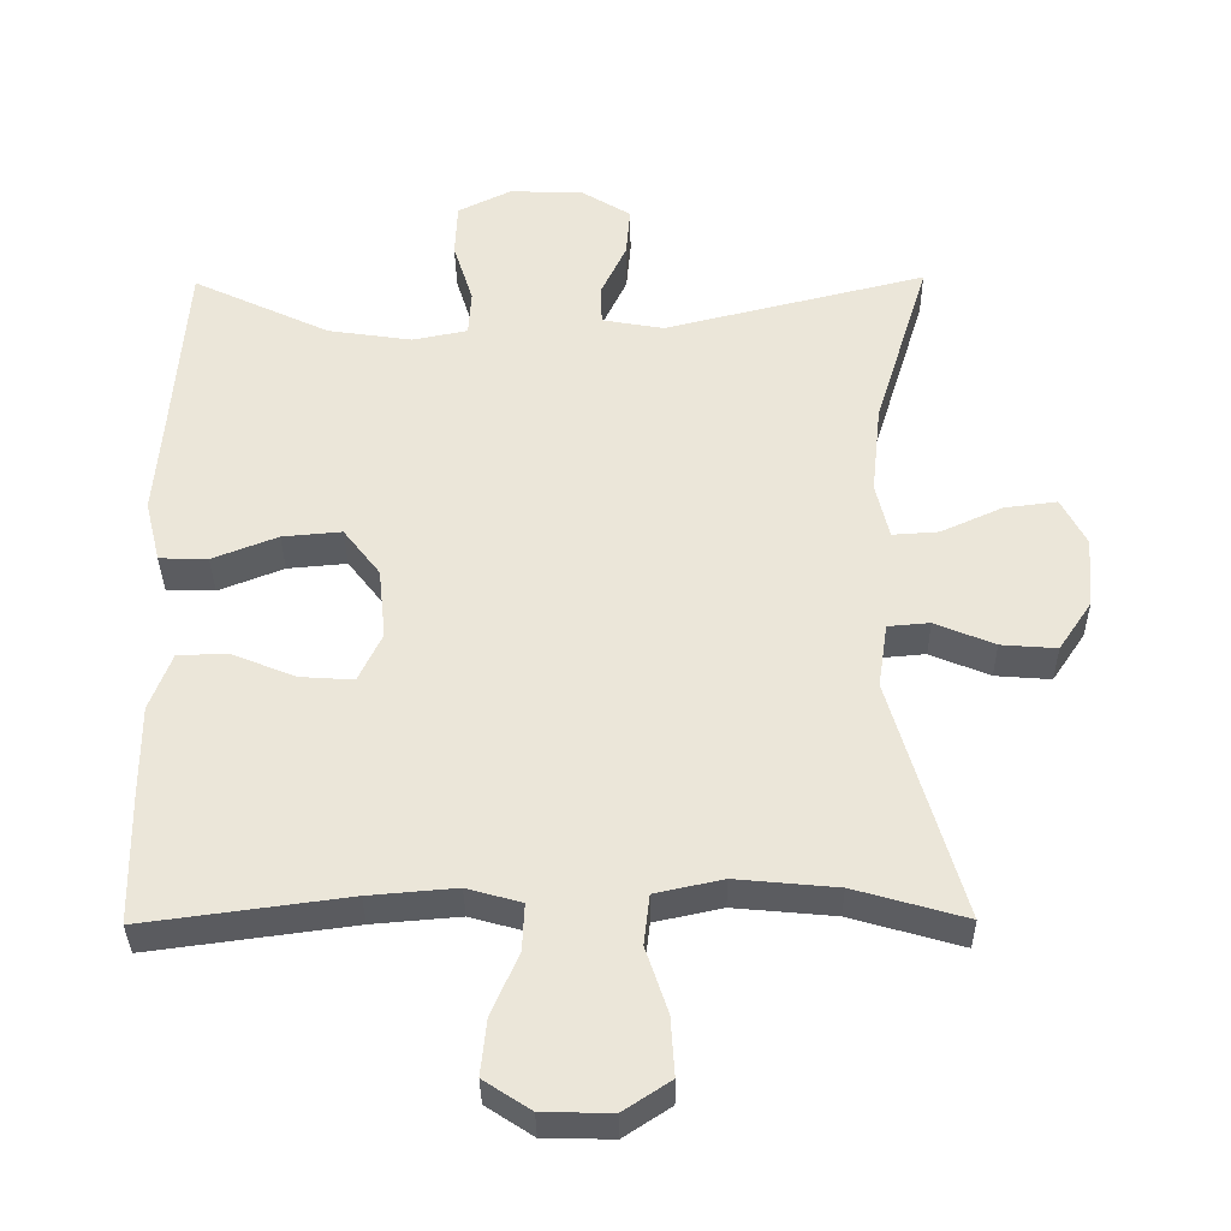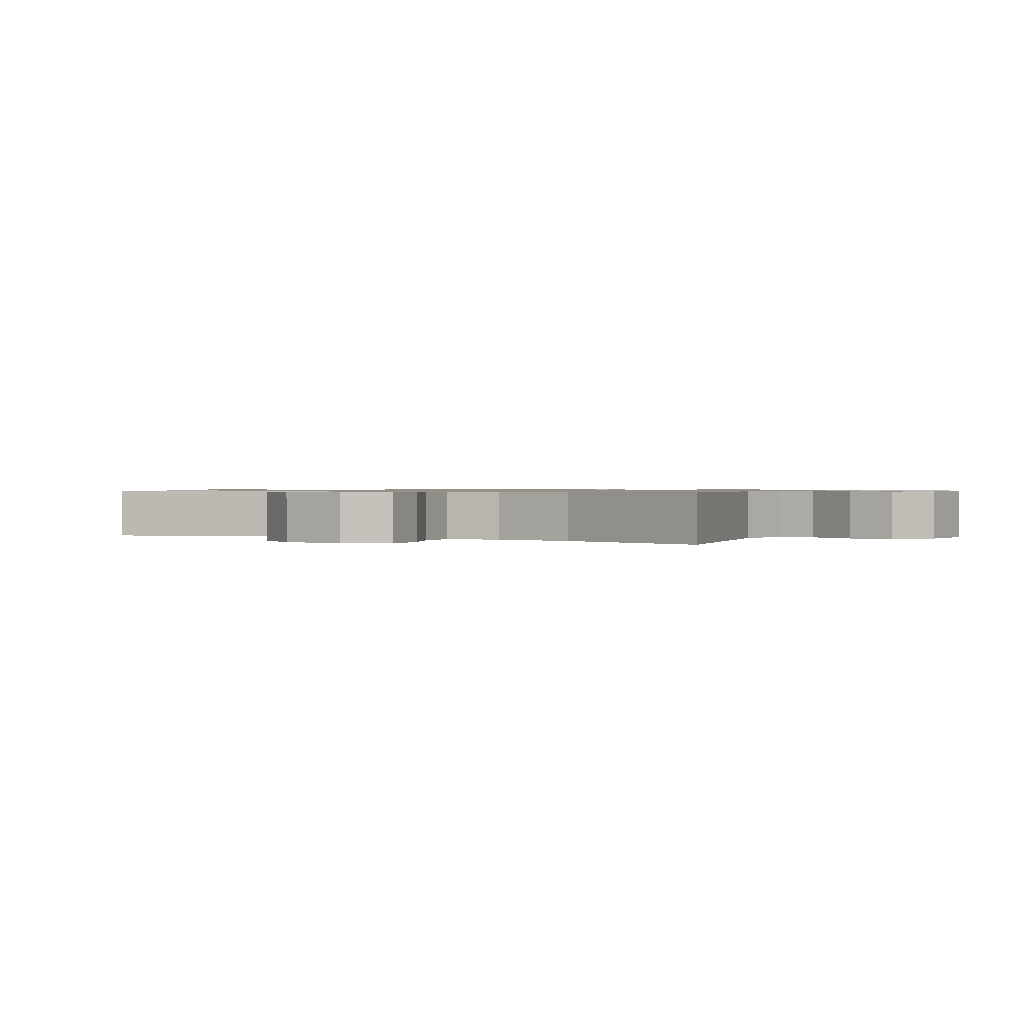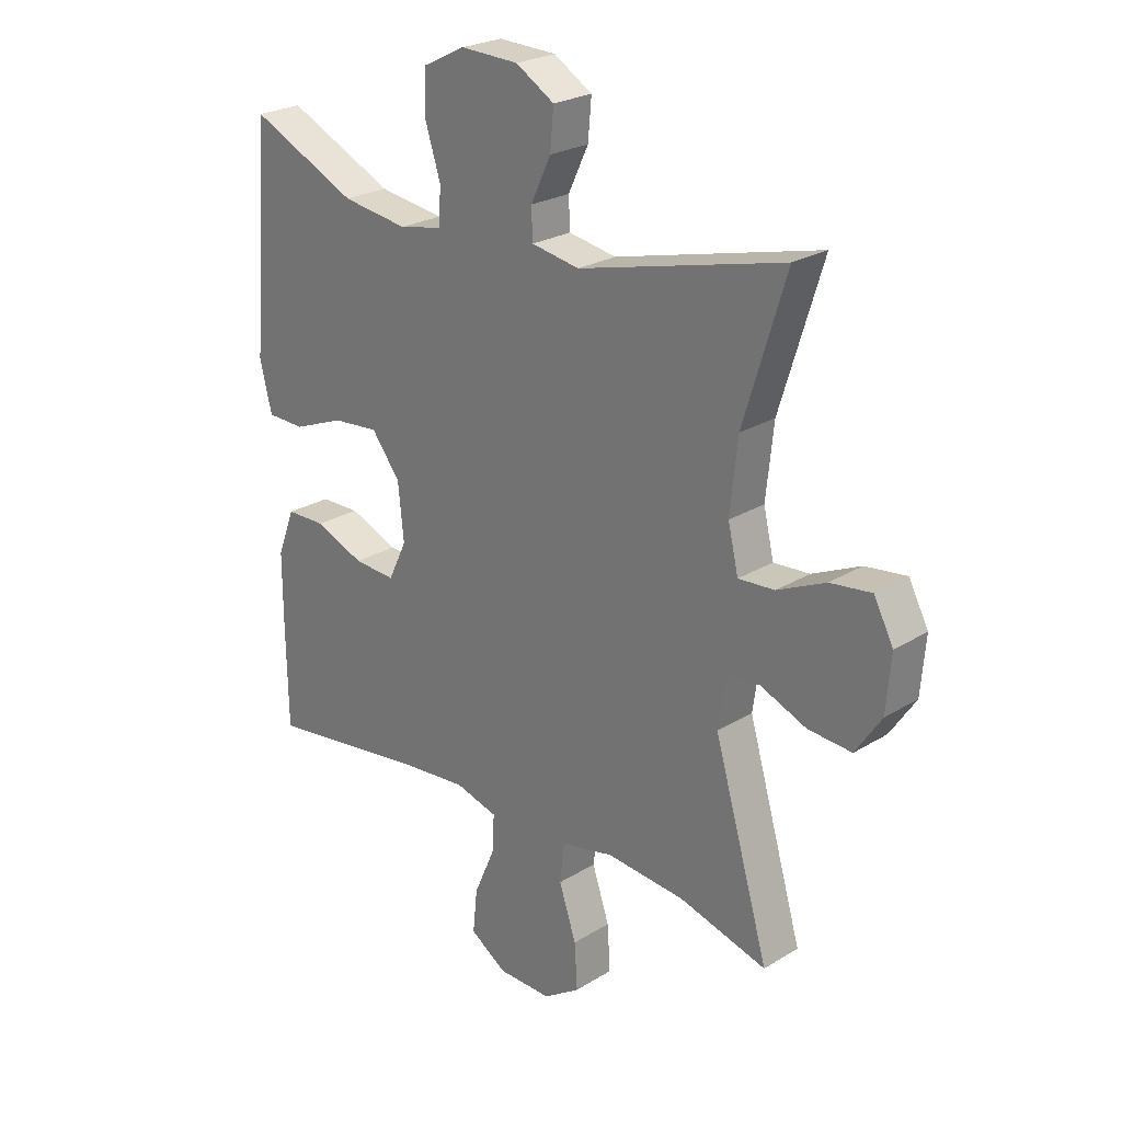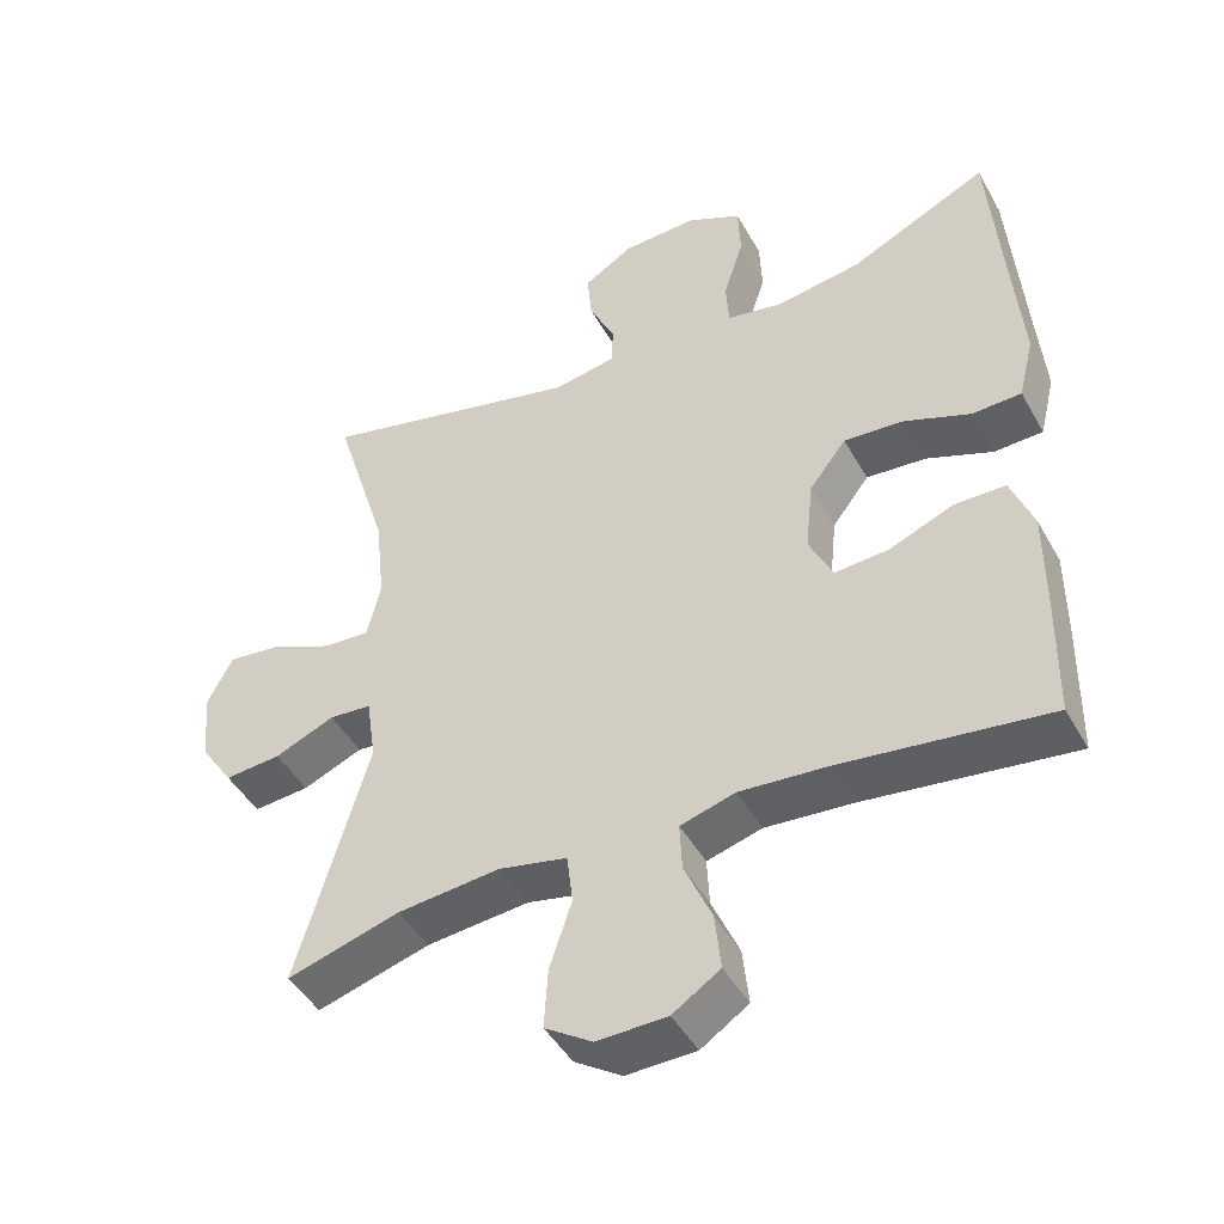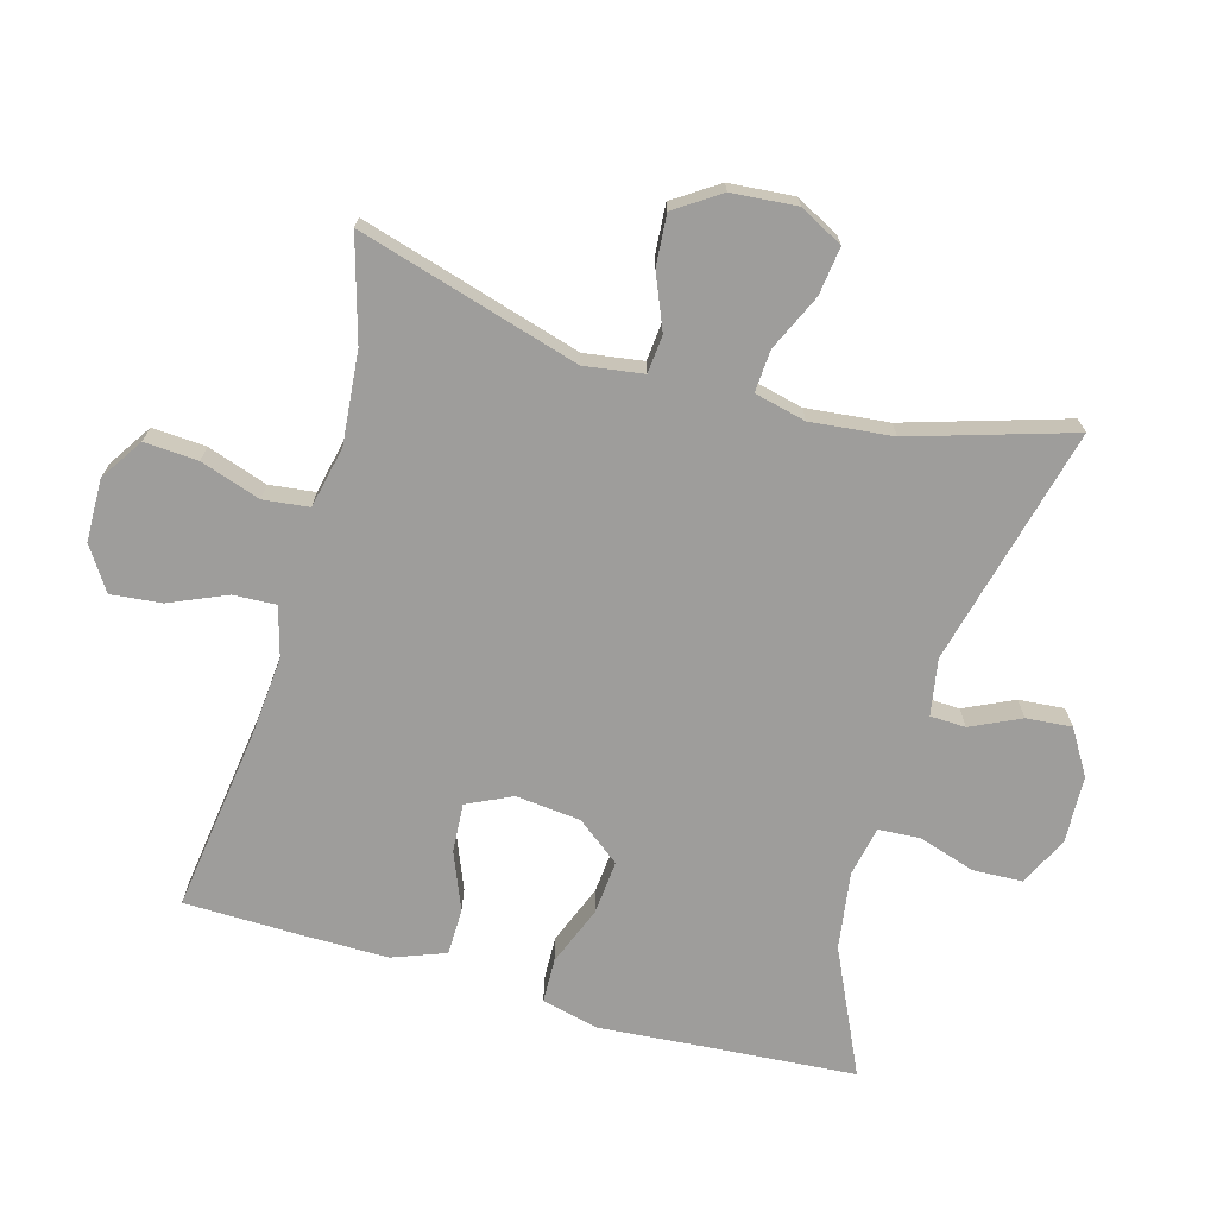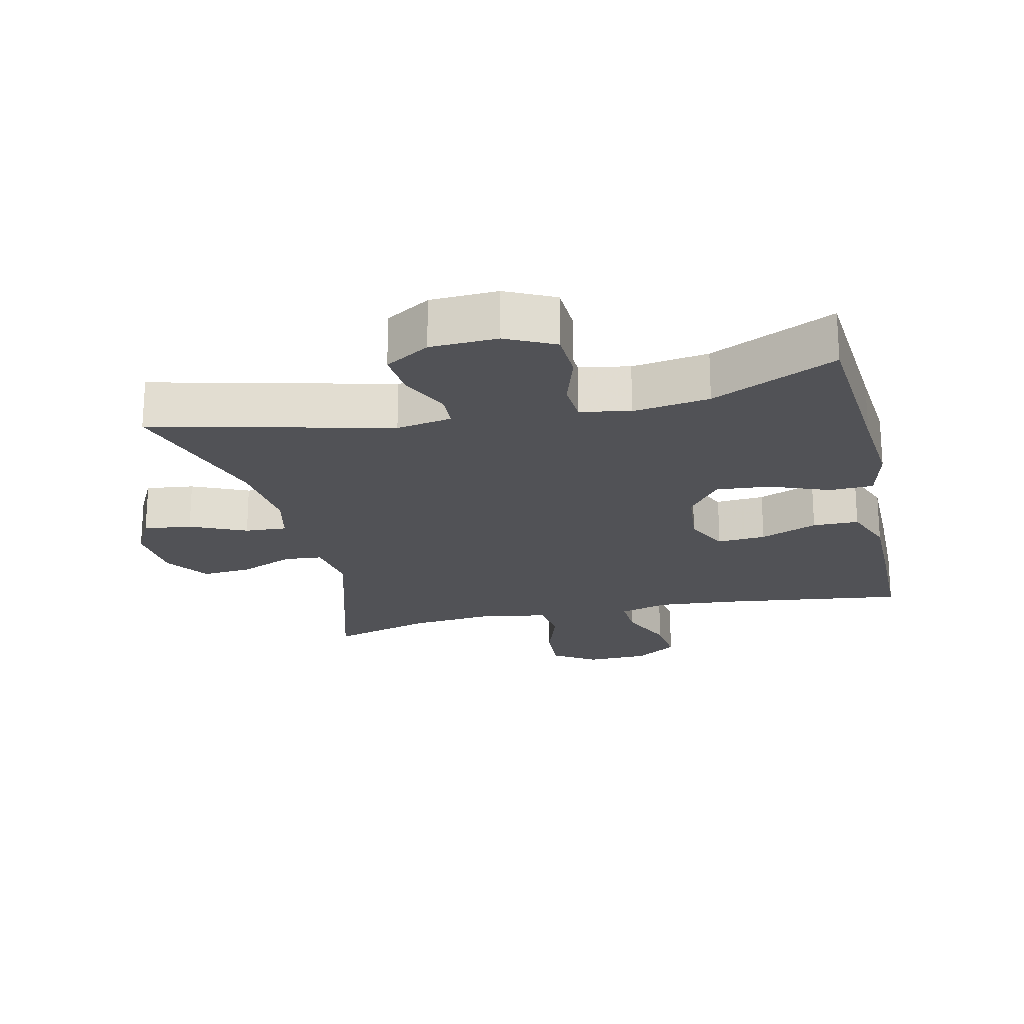
<metadata>
{"format":"obj","ext":"obj","renderer":"f3d","projection":"perspective","resolution":1024,"background":"white","views":[{"elev":-34.9,"azim":-179.3,"up":"+Z"},{"elev":0.8,"azim":-59.4,"up":"+Y"},{"elev":24.3,"azim":-135.3,"up":"+Z"},{"elev":-45.8,"azim":27.9,"up":"+Z"},{"elev":-70.6,"azim":-105.9,"up":"+Y"},{"elev":-21.3,"azim":13.0,"up":"+Y"}]}
</metadata>
<code>
v 0.5 0.07 -0.5
v 0.222 0.07 -0.463
v 0.103 0.07 -0.453
v 0.029 0.07 -0.474
v 0.032 0.07 -0.538
v 0.069 0.07 -0.623
v 0.077 0.07 -0.699
v 0.013 0.07 -0.741
v -0.081 0.07 -0.743
v -0.145 0.07 -0.701
v -0.14 0.07 -0.621
v -0.11 0.07 -0.531
v -0.118 0.07 -0.463
v -0.21 0.07 -0.443
v -0.348 0.07 -0.456
v -0.5 0.07 -0.5
v -0.404 0.07 -0.17
v -0.417 0.07 -0.082
v -0.474 0.07 -0.077
v -0.555 0.07 -0.111
v -0.631 0.07 -0.117
v -0.676 0.07 -0.05
v -0.684 0.07 0.047
v -0.65 0.07 0.112
v -0.578 0.07 0.103
v -0.494 0.07 0.065
v -0.431 0.07 0.061
v -0.413 0.07 0.138
v -0.426 0.07 0.261
v -0.5 0.07 0.5
v -0.143 0.07 0.412
v -0.059 0.07 0.427
v -0.057 0.07 0.48
v -0.092 0.07 0.554
v -0.098 0.07 0.622
v -0.031 0.07 0.663
v 0.07 0.07 0.667
v 0.143 0.07 0.631
v 0.146 0.07 0.557
v 0.119 0.07 0.472
v 0.123 0.07 0.41
v 0.198 0.07 0.395
v 0.313 0.07 0.412
v 0.5 0.07 0.5
v 0.519 0.07 0.25
v 0.53 0.07 0.117
v 0.509 0.07 0.032
v 0.443 0.07 0.03
v 0.354 0.07 0.065
v 0.273 0.07 0.072
v 0.223 0.07 0.007
v 0.213 0.07 -0.09
v 0.245 0.07 -0.157
v 0.318 0.07 -0.152
v 0.404 0.07 -0.117
v 0.473 0.07 -0.118
v 0.503 0.07 -0.197
v 0.503 0.07 -0.32
v 0.5 0 -0.5
v 0.222 0 -0.463
v 0.103 0 -0.453
v 0.029 0 -0.474
v 0.032 0 -0.538
v 0.069 0 -0.623
v 0.077 0 -0.699
v 0.013 0 -0.741
v -0.081 0 -0.743
v -0.145 0 -0.701
v -0.14 0 -0.621
v -0.11 0 -0.531
v -0.118 0 -0.463
v -0.21 0 -0.443
v -0.348 0 -0.456
v -0.5 0 -0.5
v -0.404 0 -0.17
v -0.417 0 -0.082
v -0.474 0 -0.077
v -0.555 0 -0.111
v -0.631 0 -0.117
v -0.676 0 -0.05
v -0.684 0 0.047
v -0.65 0 0.112
v -0.578 0 0.103
v -0.494 0 0.065
v -0.431 0 0.061
v -0.413 0 0.138
v -0.426 0 0.261
v -0.5 0 0.5
v -0.143 0 0.412
v -0.059 0 0.427
v -0.057 0 0.48
v -0.092 0 0.554
v -0.098 0 0.622
v -0.031 0 0.663
v 0.07 0 0.667
v 0.143 0 0.631
v 0.146 0 0.557
v 0.119 0 0.472
v 0.123 0 0.41
v 0.198 0 0.395
v 0.313 0 0.412
v 0.5 0 0.5
v 0.519 0 0.25
v 0.53 0 0.117
v 0.509 0 0.032
v 0.443 0 0.03
v 0.354 0 0.065
v 0.273 0 0.072
v 0.223 0 0.007
v 0.213 0 -0.09
v 0.245 0 -0.157
v 0.318 0 -0.152
v 0.404 0 -0.117
v 0.473 0 -0.118
v 0.503 0 -0.197
v 0.503 0 -0.32
f 58 1 2
f 57 58 2
f 56 57 2
f 55 56 2
f 54 55 2
f 53 54 2 3
f 52 53 3 4
f 51 52 4
f 47 48 49
f 46 47 49
f 45 46 49
f 45 49 50
f 44 45 50
f 43 44 50
f 42 43 50 51
f 38 39 40
f 37 38 40
f 36 37 40
f 35 36 40
f 34 35 40
f 33 34 40
f 32 33 40 41
f 42 51 4
f 41 42 4
f 32 41 4
f 31 32 4
f 24 25 26
f 23 24 26
f 22 23 26
f 21 22 26
f 20 21 26
f 19 20 26
f 18 19 26 27
f 17 18 27 28
f 15 16 17
f 14 15 17 28
f 10 11 12
f 9 10 12
f 8 9 12
f 7 8 12
f 6 7 12
f 5 6 12
f 5 12 13
f 4 5 13
f 31 4 13
f 30 31 13
f 29 30 13
f 13 14 28 29
f 60 59 116
f 60 116 115
f 60 115 114
f 60 114 113
f 60 113 112
f 61 60 112 111
f 62 61 111 110
f 62 110 109
f 107 106 105
f 107 105 104
f 107 104 103
f 108 107 103
f 108 103 102
f 108 102 101
f 109 108 101 100
f 98 97 96
f 98 96 95
f 98 95 94
f 98 94 93
f 98 93 92
f 98 92 91
f 99 98 91 90
f 62 109 100
f 62 100 99
f 62 99 90
f 62 90 89
f 84 83 82
f 84 82 81
f 84 81 80
f 84 80 79
f 84 79 78
f 84 78 77
f 85 84 77 76
f 86 85 76 75
f 75 74 73
f 86 75 73 72
f 70 69 68
f 70 68 67
f 70 67 66
f 70 66 65
f 70 65 64
f 70 64 63
f 71 70 63
f 71 63 62
f 71 62 89
f 71 89 88
f 71 88 87
f 87 86 72 71
f 1 59 60 2
f 2 60 61 3
f 3 61 62 4
f 4 62 63 5
f 5 63 64 6
f 6 64 65 7
f 7 65 66 8
f 8 66 67 9
f 9 67 68 10
f 10 68 69 11
f 11 69 70 12
f 12 70 71 13
f 13 71 72 14
f 14 72 73 15
f 15 73 74 16
f 16 74 75 17
f 17 75 76 18
f 18 76 77 19
f 19 77 78 20
f 20 78 79 21
f 21 79 80 22
f 22 80 81 23
f 23 81 82 24
f 24 82 83 25
f 25 83 84 26
f 26 84 85 27
f 27 85 86 28
f 28 86 87 29
f 29 87 88 30
f 30 88 89 31
f 31 89 90 32
f 32 90 91 33
f 33 91 92 34
f 34 92 93 35
f 35 93 94 36
f 36 94 95 37
f 37 95 96 38
f 38 96 97 39
f 39 97 98 40
f 40 98 99 41
f 41 99 100 42
f 42 100 101 43
f 43 101 102 44
f 44 102 103 45
f 45 103 104 46
f 46 104 105 47
f 47 105 106 48
f 48 106 107 49
f 49 107 108 50
f 50 108 109 51
f 51 109 110 52
f 52 110 111 53
f 53 111 112 54
f 54 112 113 55
f 55 113 114 56
f 56 114 115 57
f 57 115 116 58
f 58 116 59 1

</code>
